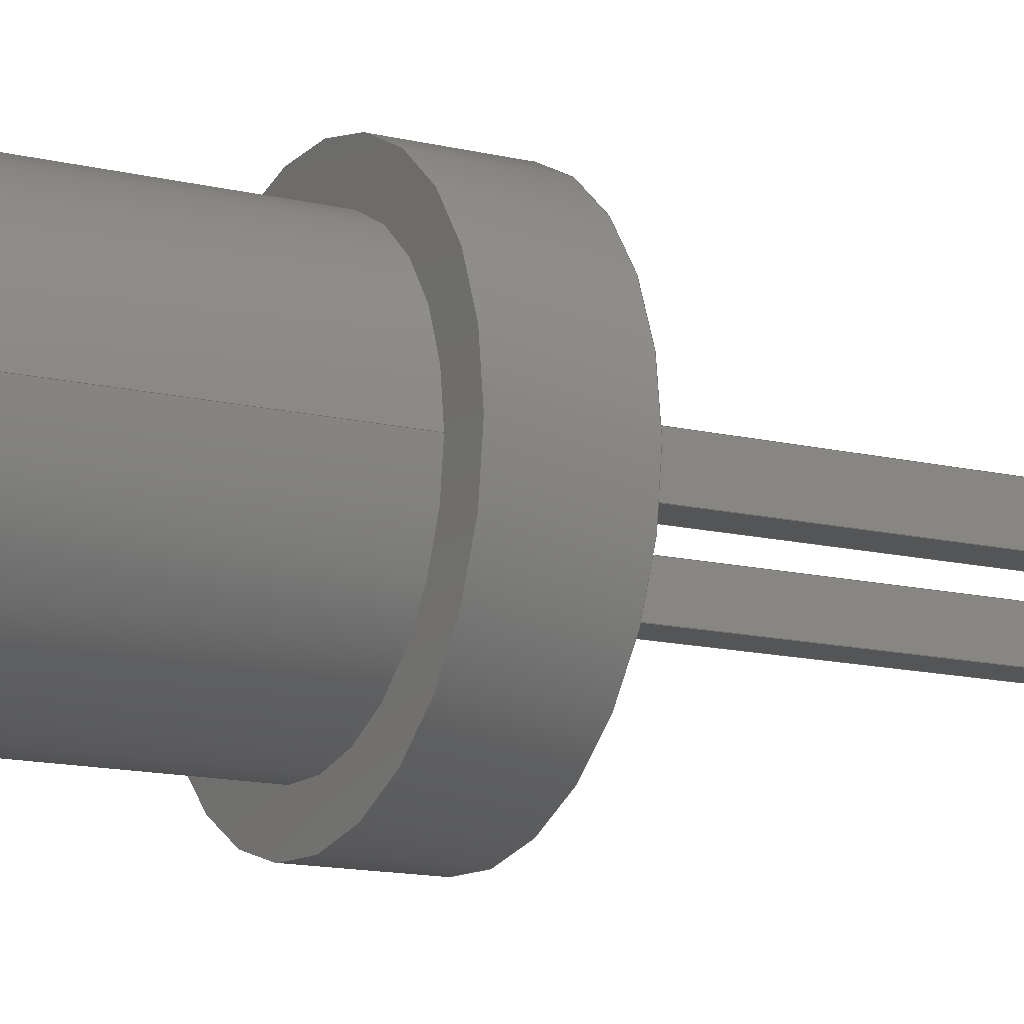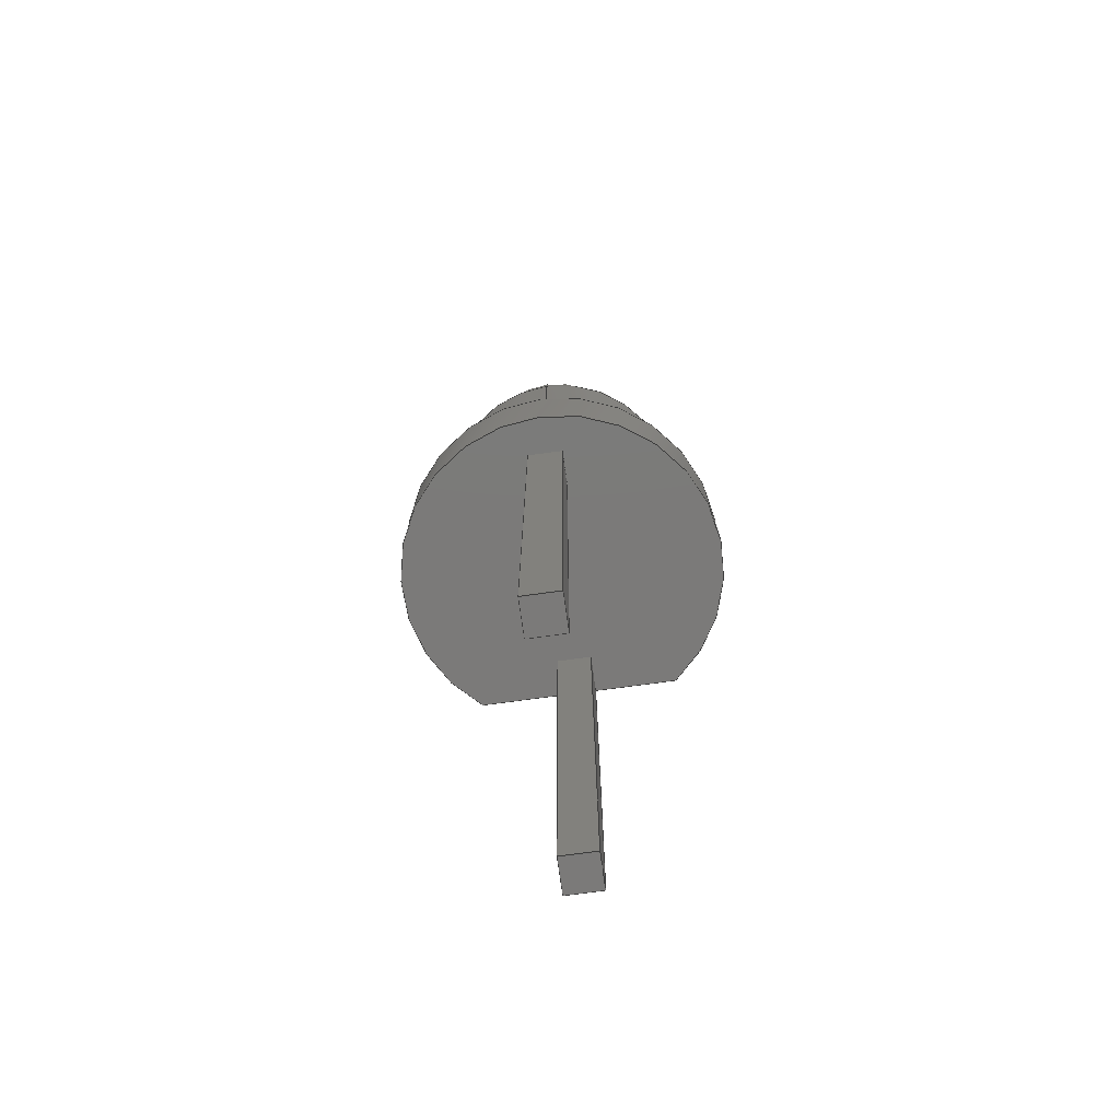
<metadata>
{"format":"step","ext":"step","renderer":"f3d","projection":"perspective","resolution":1024,"background":"white","views":[{"elev":-13.4,"azim":61.0,"up":"+Y"},{"elev":-73.8,"azim":97.8,"up":"+Z"}]}
</metadata>
<code>
ISO-10303-21;
DATA;
#1 = APPLICATION_PROTOCOL_DEFINITION('international standard',
  'automotive_design',2000,#2);
#2 = APPLICATION_CONTEXT(
  'core data for automotive mechanical design processes');
#3 = SHAPE_DEFINITION_REPRESENTATION(#4,#10);
#4 = PRODUCT_DEFINITION_SHAPE('','',#5);
#5 = PRODUCT_DEFINITION('design','',#6,#9);
#6 = PRODUCT_DEFINITION_FORMATION('','',#7);
#7 = PRODUCT('LED','LED','',(#8));
#8 = PRODUCT_CONTEXT('',#2,'mechanical');
#9 = PRODUCT_DEFINITION_CONTEXT('part definition',#2,'design');
#10 = SHAPE_REPRESENTATION('',(#11,#15,#19,#23),#27);
#11 = AXIS2_PLACEMENT_3D('',#12,#13,#14);
#12 = CARTESIAN_POINT('',(0,0,0));
#13 = DIRECTION('',(0,0,1));
#14 = DIRECTION('',(1,0,-0));
#15 = AXIS2_PLACEMENT_3D('',#16,#17,#18);
#16 = CARTESIAN_POINT('',(1.27,0,0));
#17 = DIRECTION('',(0,0,1));
#18 = DIRECTION('',(1,0,0));
#19 = AXIS2_PLACEMENT_3D('',#20,#21,#22);
#20 = CARTESIAN_POINT('',(0,0,0));
#21 = DIRECTION('',(0,0,1));
#22 = DIRECTION('',(1,0,0));
#23 = AXIS2_PLACEMENT_3D('',#24,#25,#26);
#24 = CARTESIAN_POINT('',(2.54,0,0));
#25 = DIRECTION('',(0,0,1));
#26 = DIRECTION('',(1,0,0));
#27 = ( GEOMETRIC_REPRESENTATION_CONTEXT(3) 
GLOBAL_UNCERTAINTY_ASSIGNED_CONTEXT((#31)) GLOBAL_UNIT_ASSIGNED_CONTEXT(
(#28,#29,#30)) REPRESENTATION_CONTEXT('Context #1',
  '3D Context with UNIT and UNCERTAINTY') );
#28 = ( LENGTH_UNIT() NAMED_UNIT(*) SI_UNIT(.MILLI.,.METRE.) );
#29 = ( NAMED_UNIT(*) PLANE_ANGLE_UNIT() SI_UNIT($,.RADIAN.) );
#30 = ( NAMED_UNIT(*) SI_UNIT($,.STERADIAN.) SOLID_ANGLE_UNIT() );
#31 = UNCERTAINTY_MEASURE_WITH_UNIT(LENGTH_MEASURE(1e-07),#28,
  'distance_accuracy_value','confusion accuracy');
#32 = PRODUCT_RELATED_PRODUCT_CATEGORY('part',$,(#7));
#33 = SHAPE_DEFINITION_REPRESENTATION(#34,#40);
#34 = PRODUCT_DEFINITION_SHAPE('','',#35);
#35 = PRODUCT_DEFINITION('design','',#36,#39);
#36 = PRODUCT_DEFINITION_FORMATION('','',#37);
#37 = PRODUCT('LED-head','LED-head','',(#38));
#38 = PRODUCT_CONTEXT('',#2,'mechanical');
#39 = PRODUCT_DEFINITION_CONTEXT('part definition',#2,'design');
#40 = ADVANCED_BREP_SHAPE_REPRESENTATION('',(#11,#41),#199);
#41 = MANIFOLD_SOLID_BREP('',#42);
#42 = CLOSED_SHELL('',(#43,#85,#115,#125,#154,#180));
#43 = ADVANCED_FACE('',(#44),#80,.T.);
#44 = FACE_BOUND('',#45,.F.);
#45 = EDGE_LOOP('',(#46,#56,#65,#73));
#46 = ORIENTED_EDGE('',*,*,#47,.T.);
#47 = EDGE_CURVE('',#48,#50,#52,.T.);
#48 = VERTEX_POINT('',#49);
#49 = CARTESIAN_POINT('',(-1.5,-1.166,0));
#50 = VERTEX_POINT('',#51);
#51 = CARTESIAN_POINT('',(-1.5,-1.166,1));
#52 = LINE('',#53,#54);
#53 = CARTESIAN_POINT('',(-1.5,-1.166,0));
#54 = VECTOR('',#55,1);
#55 = DIRECTION('',(0,0,1));
#56 = ORIENTED_EDGE('',*,*,#57,.T.);
#57 = EDGE_CURVE('',#50,#58,#60,.T.);
#58 = VERTEX_POINT('',#59);
#59 = CARTESIAN_POINT('',(-1.5,1.166,1));
#60 = CIRCLE('',#61,1.9);
#61 = AXIS2_PLACEMENT_3D('',#62,#63,#64);
#62 = CARTESIAN_POINT('',(0,0,1));
#63 = DIRECTION('',(0,0,1));
#64 = DIRECTION('',(1,0,0));
#65 = ORIENTED_EDGE('',*,*,#66,.F.);
#66 = EDGE_CURVE('',#67,#58,#69,.T.);
#67 = VERTEX_POINT('',#68);
#68 = CARTESIAN_POINT('',(-1.5,1.166,0));
#69 = LINE('',#70,#71);
#70 = CARTESIAN_POINT('',(-1.5,1.166,0));
#71 = VECTOR('',#72,1);
#72 = DIRECTION('',(0,0,1));
#73 = ORIENTED_EDGE('',*,*,#74,.F.);
#74 = EDGE_CURVE('',#48,#67,#75,.T.);
#75 = CIRCLE('',#76,1.9);
#76 = AXIS2_PLACEMENT_3D('',#77,#78,#79);
#77 = CARTESIAN_POINT('',(0,0,0));
#78 = DIRECTION('',(0,0,1));
#79 = DIRECTION('',(1,0,0));
#80 = CYLINDRICAL_SURFACE('',#81,1.9);
#81 = AXIS2_PLACEMENT_3D('',#82,#83,#84);
#82 = CARTESIAN_POINT('',(0,0,0));
#83 = DIRECTION('',(-0,-0,-1));
#84 = DIRECTION('',(1,0,0));
#85 = ADVANCED_FACE('',(#86),#110,.F.);
#86 = FACE_BOUND('',#87,.F.);
#87 = EDGE_LOOP('',(#88,#89,#97,#103,#104));
#88 = ORIENTED_EDGE('',*,*,#66,.T.);
#89 = ORIENTED_EDGE('',*,*,#90,.T.);
#90 = EDGE_CURVE('',#58,#91,#93,.T.);
#91 = VERTEX_POINT('',#92);
#92 = CARTESIAN_POINT('',(-1.5,1e-15,1));
#93 = LINE('',#94,#95);
#94 = CARTESIAN_POINT('',(-1.5,1.166,1));
#95 = VECTOR('',#96,1);
#96 = DIRECTION('',(1e-16,-1,0));
#97 = ORIENTED_EDGE('',*,*,#98,.T.);
#98 = EDGE_CURVE('',#91,#50,#99,.T.);
#99 = LINE('',#100,#101);
#100 = CARTESIAN_POINT('',(-1.5,1.166,1));
#101 = VECTOR('',#102,1);
#102 = DIRECTION('',(1e-16,-1,0));
#103 = ORIENTED_EDGE('',*,*,#47,.F.);
#104 = ORIENTED_EDGE('',*,*,#105,.F.);
#105 = EDGE_CURVE('',#67,#48,#106,.T.);
#106 = LINE('',#107,#108);
#107 = CARTESIAN_POINT('',(-1.5,1.166,0));
#108 = VECTOR('',#109,1);
#109 = DIRECTION('',(1e-16,-1,0));
#110 = PLANE('',#111);
#111 = AXIS2_PLACEMENT_3D('',#112,#113,#114);
#112 = CARTESIAN_POINT('',(-1.5,1.166,0));
#113 = DIRECTION('',(1,1e-16,0));
#114 = DIRECTION('',(1e-16,-1,0));
#115 = ADVANCED_FACE('',(#116),#120,.F.);
#116 = FACE_BOUND('',#117,.F.);
#117 = EDGE_LOOP('',(#118,#119));
#118 = ORIENTED_EDGE('',*,*,#74,.T.);
#119 = ORIENTED_EDGE('',*,*,#105,.T.);
#120 = PLANE('',#121);
#121 = AXIS2_PLACEMENT_3D('',#122,#123,#124);
#122 = CARTESIAN_POINT('',(-0.04643,6e-17,0));
#123 = DIRECTION('',(0,0,1));
#124 = DIRECTION('',(1,0,0));
#125 = ADVANCED_FACE('',(#126,#131),#149,.T.);
#126 = FACE_BOUND('',#127,.T.);
#127 = EDGE_LOOP('',(#128,#129,#130));
#128 = ORIENTED_EDGE('',*,*,#98,.T.);
#129 = ORIENTED_EDGE('',*,*,#57,.T.);
#130 = ORIENTED_EDGE('',*,*,#90,.T.);
#131 = FACE_BOUND('',#132,.T.);
#132 = EDGE_LOOP('',(#133,#142));
#133 = ORIENTED_EDGE('',*,*,#134,.T.);
#134 = EDGE_CURVE('',#135,#91,#137,.T.);
#135 = VERTEX_POINT('',#136);
#136 = CARTESIAN_POINT('',(1.5,0,1));
#137 = CIRCLE('',#138,1.5);
#138 = AXIS2_PLACEMENT_3D('',#139,#140,#141);
#139 = CARTESIAN_POINT('',(0,2.2e-16,1));
#140 = DIRECTION('',(0,-2.2e-16,-1));
#141 = DIRECTION('',(1,0,0));
#142 = ORIENTED_EDGE('',*,*,#143,.T.);
#143 = EDGE_CURVE('',#91,#135,#144,.T.);
#144 = CIRCLE('',#145,1.5);
#145 = AXIS2_PLACEMENT_3D('',#146,#147,#148);
#146 = CARTESIAN_POINT('',(0,2.2e-16,1));
#147 = DIRECTION('',(0,-2.2e-16,-1));
#148 = DIRECTION('',(1,0,0));
#149 = PLANE('',#150);
#150 = AXIS2_PLACEMENT_3D('',#151,#152,#153);
#151 = CARTESIAN_POINT('',(-0.04643,6e-17,1));
#152 = DIRECTION('',(0,0,1));
#153 = DIRECTION('',(1,0,0));
#154 = ADVANCED_FACE('',(#155),#175,.T.);
#155 = FACE_BOUND('',#156,.F.);
#156 = EDGE_LOOP('',(#157,#165,#166,#167,#168));
#157 = ORIENTED_EDGE('',*,*,#158,.F.);
#158 = EDGE_CURVE('',#135,#159,#161,.T.);
#159 = VERTEX_POINT('',#160);
#160 = CARTESIAN_POINT('',(1.5,1e-15,3.8));
#161 = LINE('',#162,#163);
#162 = CARTESIAN_POINT('',(1.5,0,1));
#163 = VECTOR('',#164,1);
#164 = DIRECTION('',(0,0,1));
#165 = ORIENTED_EDGE('',*,*,#134,.T.);
#166 = ORIENTED_EDGE('',*,*,#143,.T.);
#167 = ORIENTED_EDGE('',*,*,#158,.T.);
#168 = ORIENTED_EDGE('',*,*,#169,.F.);
#169 = EDGE_CURVE('',#159,#159,#170,.T.);
#170 = CIRCLE('',#171,1.5);
#171 = AXIS2_PLACEMENT_3D('',#172,#173,#174);
#172 = CARTESIAN_POINT('',(0,8.4e-16,3.8));
#173 = DIRECTION('',(0,-2.2e-16,-1));
#174 = DIRECTION('',(1,0,0));
#175 = CYLINDRICAL_SURFACE('',#176,1.5);
#176 = AXIS2_PLACEMENT_3D('',#177,#178,#179);
#177 = CARTESIAN_POINT('',(0,2.2e-16,1));
#178 = DIRECTION('',(0,2.2e-16,1));
#179 = DIRECTION('',(1,0,-0));
#180 = ADVANCED_FACE('',(#181),#194,.T.);
#181 = FACE_BOUND('',#182,.F.);
#182 = EDGE_LOOP('',(#183,#184,#193));
#183 = ORIENTED_EDGE('',*,*,#169,.T.);
#184 = ORIENTED_EDGE('',*,*,#185,.T.);
#185 = EDGE_CURVE('',#159,#186,#188,.T.);
#186 = VERTEX_POINT('',#187);
#187 = CARTESIAN_POINT('',(0,1e-15,5.3));
#188 = CIRCLE('',#189,1.5);
#189 = AXIS2_PLACEMENT_3D('',#190,#191,#192);
#190 = CARTESIAN_POINT('',(0,0,3.8));
#191 = DIRECTION('',(0,-1,0));
#192 = DIRECTION('',(1,0,0));
#193 = ORIENTED_EDGE('',*,*,#185,.F.);
#194 = SPHERICAL_SURFACE('',#195,1.5);
#195 = AXIS2_PLACEMENT_3D('',#196,#197,#198);
#196 = CARTESIAN_POINT('',(0,8.4e-16,3.8));
#197 = DIRECTION('',(0,2.2e-16,1));
#198 = DIRECTION('',(1,0,-0));
#199 = ( GEOMETRIC_REPRESENTATION_CONTEXT(3) 
GLOBAL_UNCERTAINTY_ASSIGNED_CONTEXT((#203)) GLOBAL_UNIT_ASSIGNED_CONTEXT
((#200,#201,#202)) REPRESENTATION_CONTEXT('Context #1',
  '3D Context with UNIT and UNCERTAINTY') );
#200 = ( LENGTH_UNIT() NAMED_UNIT(*) SI_UNIT(.MILLI.,.METRE.) );
#201 = ( NAMED_UNIT(*) PLANE_ANGLE_UNIT() SI_UNIT($,.RADIAN.) );
#202 = ( NAMED_UNIT(*) SI_UNIT($,.STERADIAN.) SOLID_ANGLE_UNIT() );
#203 = UNCERTAINTY_MEASURE_WITH_UNIT(LENGTH_MEASURE(1e-07),#200,
  'distance_accuracy_value','confusion accuracy');
#204 = CONTEXT_DEPENDENT_SHAPE_REPRESENTATION(#205,#207);
#205 = ( REPRESENTATION_RELATIONSHIP('','',#40,#10) 
REPRESENTATION_RELATIONSHIP_WITH_TRANSFORMATION(#206) 
SHAPE_REPRESENTATION_RELATIONSHIP() );
#206 = ITEM_DEFINED_TRANSFORMATION('','',#11,#15);
#207 = PRODUCT_DEFINITION_SHAPE('Placement','Placement of an item',#208
  );
#208 = NEXT_ASSEMBLY_USAGE_OCCURRENCE('9','LED-head','',#5,#35,$);
#209 = PRODUCT_RELATED_PRODUCT_CATEGORY('part',$,(#37));
#210 = SHAPE_DEFINITION_REPRESENTATION(#211,#217);
#211 = PRODUCT_DEFINITION_SHAPE('','',#212);
#212 = PRODUCT_DEFINITION('design','',#213,#216);
#213 = PRODUCT_DEFINITION_FORMATION('','',#214);
#214 = PRODUCT('Pin-master','Pin-master','',(#215));
#215 = PRODUCT_CONTEXT('',#2,'mechanical');
#216 = PRODUCT_DEFINITION_CONTEXT('part definition',#2,'design');
#217 = ADVANCED_BREP_SHAPE_REPRESENTATION('',(#11,#218),#368);
#218 = MANIFOLD_SOLID_BREP('',#219);
#219 = CLOSED_SHELL('',(#220,#260,#291,#322,#344,#356));
#220 = ADVANCED_FACE('',(#221),#255,.T.);
#221 = FACE_BOUND('',#222,.T.);
#222 = EDGE_LOOP('',(#223,#233,#241,#249));
#223 = ORIENTED_EDGE('',*,*,#224,.T.);
#224 = EDGE_CURVE('',#225,#227,#229,.T.);
#225 = VERTEX_POINT('',#226);
#226 = CARTESIAN_POINT('',(0.2,-0.2,0));
#227 = VERTEX_POINT('',#228);
#228 = CARTESIAN_POINT('',(0.2,-0.2,-5.5));
#229 = LINE('',#230,#231);
#230 = CARTESIAN_POINT('',(0.2,-0.2,0));
#231 = VECTOR('',#232,1);
#232 = DIRECTION('',(-0,-0,-1));
#233 = ORIENTED_EDGE('',*,*,#234,.T.);
#234 = EDGE_CURVE('',#227,#235,#237,.T.);
#235 = VERTEX_POINT('',#236);
#236 = CARTESIAN_POINT('',(0.2,0.2,-5.5));
#237 = LINE('',#238,#239);
#238 = CARTESIAN_POINT('',(0.2,-0.2,-5.5));
#239 = VECTOR('',#240,1);
#240 = DIRECTION('',(0,1,0));
#241 = ORIENTED_EDGE('',*,*,#242,.F.);
#242 = EDGE_CURVE('',#243,#235,#245,.T.);
#243 = VERTEX_POINT('',#244);
#244 = CARTESIAN_POINT('',(0.2,0.2,0));
#245 = LINE('',#246,#247);
#246 = CARTESIAN_POINT('',(0.2,0.2,0));
#247 = VECTOR('',#248,1);
#248 = DIRECTION('',(-0,-0,-1));
#249 = ORIENTED_EDGE('',*,*,#250,.F.);
#250 = EDGE_CURVE('',#225,#243,#251,.T.);
#251 = LINE('',#252,#253);
#252 = CARTESIAN_POINT('',(0.2,-0.2,0));
#253 = VECTOR('',#254,1);
#254 = DIRECTION('',(0,1,0));
#255 = PLANE('',#256);
#256 = AXIS2_PLACEMENT_3D('',#257,#258,#259);
#257 = CARTESIAN_POINT('',(0.2,-0.2,0));
#258 = DIRECTION('',(1,0,0));
#259 = DIRECTION('',(-0,1,0));
#260 = ADVANCED_FACE('',(#261),#286,.T.);
#261 = FACE_BOUND('',#262,.T.);
#262 = EDGE_LOOP('',(#263,#264,#272,#280));
#263 = ORIENTED_EDGE('',*,*,#242,.T.);
#264 = ORIENTED_EDGE('',*,*,#265,.T.);
#265 = EDGE_CURVE('',#235,#266,#268,.T.);
#266 = VERTEX_POINT('',#267);
#267 = CARTESIAN_POINT('',(-0.2,0.2,-5.5));
#268 = LINE('',#269,#270);
#269 = CARTESIAN_POINT('',(0.2,0.2,-5.5));
#270 = VECTOR('',#271,1);
#271 = DIRECTION('',(-1,0,0));
#272 = ORIENTED_EDGE('',*,*,#273,.F.);
#273 = EDGE_CURVE('',#274,#266,#276,.T.);
#274 = VERTEX_POINT('',#275);
#275 = CARTESIAN_POINT('',(-0.2,0.2,0));
#276 = LINE('',#277,#278);
#277 = CARTESIAN_POINT('',(-0.2,0.2,0));
#278 = VECTOR('',#279,1);
#279 = DIRECTION('',(-0,-0,-1));
#280 = ORIENTED_EDGE('',*,*,#281,.F.);
#281 = EDGE_CURVE('',#243,#274,#282,.T.);
#282 = LINE('',#283,#284);
#283 = CARTESIAN_POINT('',(0.2,0.2,0));
#284 = VECTOR('',#285,1);
#285 = DIRECTION('',(-1,0,0));
#286 = PLANE('',#287);
#287 = AXIS2_PLACEMENT_3D('',#288,#289,#290);
#288 = CARTESIAN_POINT('',(0.2,0.2,0));
#289 = DIRECTION('',(0,1,0));
#290 = DIRECTION('',(-1,0,0));
#291 = ADVANCED_FACE('',(#292),#317,.T.);
#292 = FACE_BOUND('',#293,.T.);
#293 = EDGE_LOOP('',(#294,#295,#303,#311));
#294 = ORIENTED_EDGE('',*,*,#273,.T.);
#295 = ORIENTED_EDGE('',*,*,#296,.T.);
#296 = EDGE_CURVE('',#266,#297,#299,.T.);
#297 = VERTEX_POINT('',#298);
#298 = CARTESIAN_POINT('',(-0.2,-0.2,-5.5));
#299 = LINE('',#300,#301);
#300 = CARTESIAN_POINT('',(-0.2,0.2,-5.5));
#301 = VECTOR('',#302,1);
#302 = DIRECTION('',(0,-1,0));
#303 = ORIENTED_EDGE('',*,*,#304,.F.);
#304 = EDGE_CURVE('',#305,#297,#307,.T.);
#305 = VERTEX_POINT('',#306);
#306 = CARTESIAN_POINT('',(-0.2,-0.2,0));
#307 = LINE('',#308,#309);
#308 = CARTESIAN_POINT('',(-0.2,-0.2,0));
#309 = VECTOR('',#310,1);
#310 = DIRECTION('',(-0,-0,-1));
#311 = ORIENTED_EDGE('',*,*,#312,.F.);
#312 = EDGE_CURVE('',#274,#305,#313,.T.);
#313 = LINE('',#314,#315);
#314 = CARTESIAN_POINT('',(-0.2,0.2,0));
#315 = VECTOR('',#316,1);
#316 = DIRECTION('',(0,-1,0));
#317 = PLANE('',#318);
#318 = AXIS2_PLACEMENT_3D('',#319,#320,#321);
#319 = CARTESIAN_POINT('',(-0.2,0.2,0));
#320 = DIRECTION('',(-1,0,0));
#321 = DIRECTION('',(0,-1,0));
#322 = ADVANCED_FACE('',(#323),#339,.T.);
#323 = FACE_BOUND('',#324,.T.);
#324 = EDGE_LOOP('',(#325,#326,#332,#333));
#325 = ORIENTED_EDGE('',*,*,#304,.T.);
#326 = ORIENTED_EDGE('',*,*,#327,.T.);
#327 = EDGE_CURVE('',#297,#227,#328,.T.);
#328 = LINE('',#329,#330);
#329 = CARTESIAN_POINT('',(-0.2,-0.2,-5.5));
#330 = VECTOR('',#331,1);
#331 = DIRECTION('',(1,0,0));
#332 = ORIENTED_EDGE('',*,*,#224,.F.);
#333 = ORIENTED_EDGE('',*,*,#334,.F.);
#334 = EDGE_CURVE('',#305,#225,#335,.T.);
#335 = LINE('',#336,#337);
#336 = CARTESIAN_POINT('',(-0.2,-0.2,0));
#337 = VECTOR('',#338,1);
#338 = DIRECTION('',(1,0,0));
#339 = PLANE('',#340);
#340 = AXIS2_PLACEMENT_3D('',#341,#342,#343);
#341 = CARTESIAN_POINT('',(-0.2,-0.2,0));
#342 = DIRECTION('',(0,-1,0));
#343 = DIRECTION('',(1,0,0));
#344 = ADVANCED_FACE('',(#345),#351,.T.);
#345 = FACE_BOUND('',#346,.T.);
#346 = EDGE_LOOP('',(#347,#348,#349,#350));
#347 = ORIENTED_EDGE('',*,*,#250,.T.);
#348 = ORIENTED_EDGE('',*,*,#281,.T.);
#349 = ORIENTED_EDGE('',*,*,#312,.T.);
#350 = ORIENTED_EDGE('',*,*,#334,.T.);
#351 = PLANE('',#352);
#352 = AXIS2_PLACEMENT_3D('',#353,#354,#355);
#353 = CARTESIAN_POINT('',(0,0,0));
#354 = DIRECTION('',(0,0,1));
#355 = DIRECTION('',(1,0,0));
#356 = ADVANCED_FACE('',(#357),#363,.F.);
#357 = FACE_BOUND('',#358,.F.);
#358 = EDGE_LOOP('',(#359,#360,#361,#362));
#359 = ORIENTED_EDGE('',*,*,#234,.T.);
#360 = ORIENTED_EDGE('',*,*,#265,.T.);
#361 = ORIENTED_EDGE('',*,*,#296,.T.);
#362 = ORIENTED_EDGE('',*,*,#327,.T.);
#363 = PLANE('',#364);
#364 = AXIS2_PLACEMENT_3D('',#365,#366,#367);
#365 = CARTESIAN_POINT('',(0,0,-5.5));
#366 = DIRECTION('',(0,0,1));
#367 = DIRECTION('',(1,0,0));
#368 = ( GEOMETRIC_REPRESENTATION_CONTEXT(3) 
GLOBAL_UNCERTAINTY_ASSIGNED_CONTEXT((#372)) GLOBAL_UNIT_ASSIGNED_CONTEXT
((#369,#370,#371)) REPRESENTATION_CONTEXT('Context #1',
  '3D Context with UNIT and UNCERTAINTY') );
#369 = ( LENGTH_UNIT() NAMED_UNIT(*) SI_UNIT(.MILLI.,.METRE.) );
#370 = ( NAMED_UNIT(*) PLANE_ANGLE_UNIT() SI_UNIT($,.RADIAN.) );
#371 = ( NAMED_UNIT(*) SI_UNIT($,.STERADIAN.) SOLID_ANGLE_UNIT() );
#372 = UNCERTAINTY_MEASURE_WITH_UNIT(LENGTH_MEASURE(1e-07),#369,
  'distance_accuracy_value','confusion accuracy');
#373 = CONTEXT_DEPENDENT_SHAPE_REPRESENTATION(#374,#376);
#374 = ( REPRESENTATION_RELATIONSHIP('','',#217,#10) 
REPRESENTATION_RELATIONSHIP_WITH_TRANSFORMATION(#375) 
SHAPE_REPRESENTATION_RELATIONSHIP() );
#375 = ITEM_DEFINED_TRANSFORMATION('','',#11,#19);
#376 = PRODUCT_DEFINITION_SHAPE('Placement','Placement of an item',#377
  );
#377 = NEXT_ASSEMBLY_USAGE_OCCURRENCE('10','Pin1-izq','',#5,#212,$);
#378 = PRODUCT_RELATED_PRODUCT_CATEGORY('part',$,(#214));
#379 = CONTEXT_DEPENDENT_SHAPE_REPRESENTATION(#380,#382);
#380 = ( REPRESENTATION_RELATIONSHIP('','',#217,#10) 
REPRESENTATION_RELATIONSHIP_WITH_TRANSFORMATION(#381) 
SHAPE_REPRESENTATION_RELATIONSHIP() );
#381 = ITEM_DEFINED_TRANSFORMATION('','',#11,#23);
#382 = PRODUCT_DEFINITION_SHAPE('Placement','Placement of an item',#383
  );
#383 = NEXT_ASSEMBLY_USAGE_OCCURRENCE('11','Pin2-der','',#5,#212,$);
#384 = MECHANICAL_DESIGN_GEOMETRIC_PRESENTATION_REPRESENTATION('',(#385)
  ,#199);
#385 = STYLED_ITEM('color',(#386),#41);
#386 = PRESENTATION_STYLE_ASSIGNMENT((#387,#393));
#387 = SURFACE_STYLE_USAGE(.BOTH.,#388);
#388 = SURFACE_SIDE_STYLE('',(#389));
#389 = SURFACE_STYLE_FILL_AREA(#390);
#390 = FILL_AREA_STYLE('',(#391));
#391 = FILL_AREA_STYLE_COLOUR('',#392);
#392 = COLOUR_RGB('',0.836,0,0);
#393 = CURVE_STYLE('',#394,POSITIVE_LENGTH_MEASURE(0.1),#395);
#394 = DRAUGHTING_PRE_DEFINED_CURVE_FONT('continuous');
#395 = COLOUR_RGB('',0.3459,0.3459,0.3459);
#396 = MECHANICAL_DESIGN_GEOMETRIC_PRESENTATION_REPRESENTATION('',(#397)
  ,#368);
#397 = STYLED_ITEM('color',(#398),#218);
#398 = PRESENTATION_STYLE_ASSIGNMENT((#399,#405));
#399 = SURFACE_STYLE_USAGE(.BOTH.,#400);
#400 = SURFACE_SIDE_STYLE('',(#401));
#401 = SURFACE_STYLE_FILL_AREA(#402);
#402 = FILL_AREA_STYLE('',(#403));
#403 = FILL_AREA_STYLE_COLOUR('',#404);
#404 = COLOUR_RGB('',0.9063,0.9063,0.9063);
#405 = CURVE_STYLE('',#406,POSITIVE_LENGTH_MEASURE(0.1),#395);
#406 = DRAUGHTING_PRE_DEFINED_CURVE_FONT('continuous');
ENDSEC;
END-ISO-10303-21;

</code>
